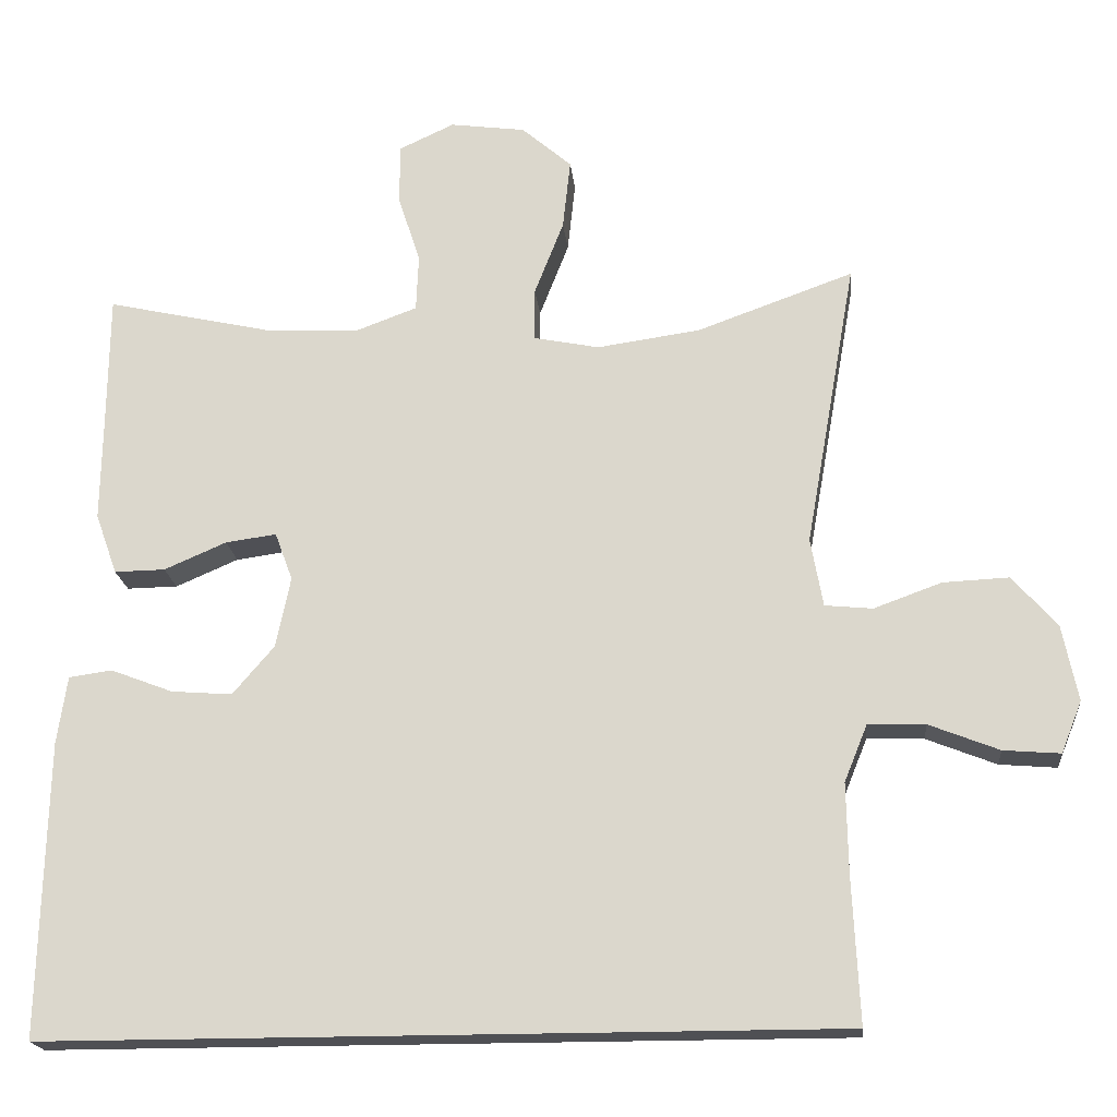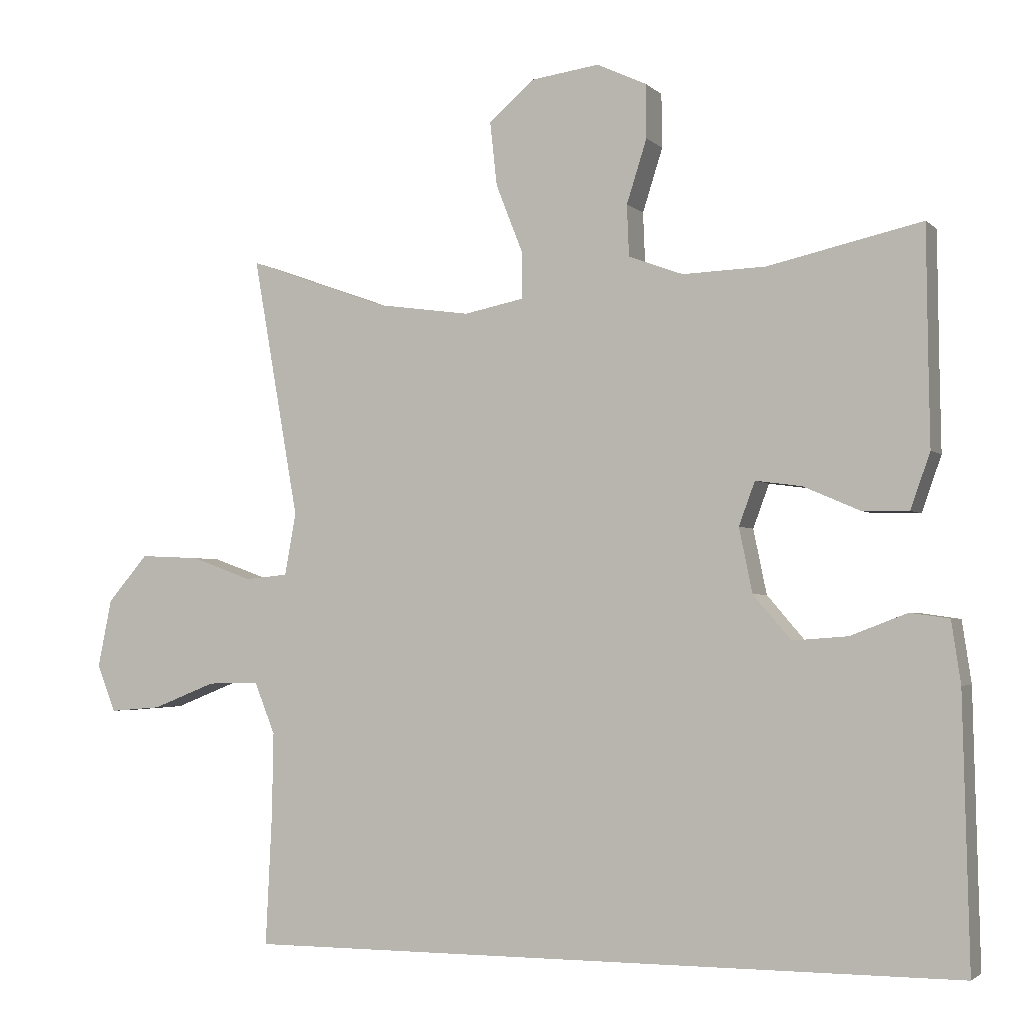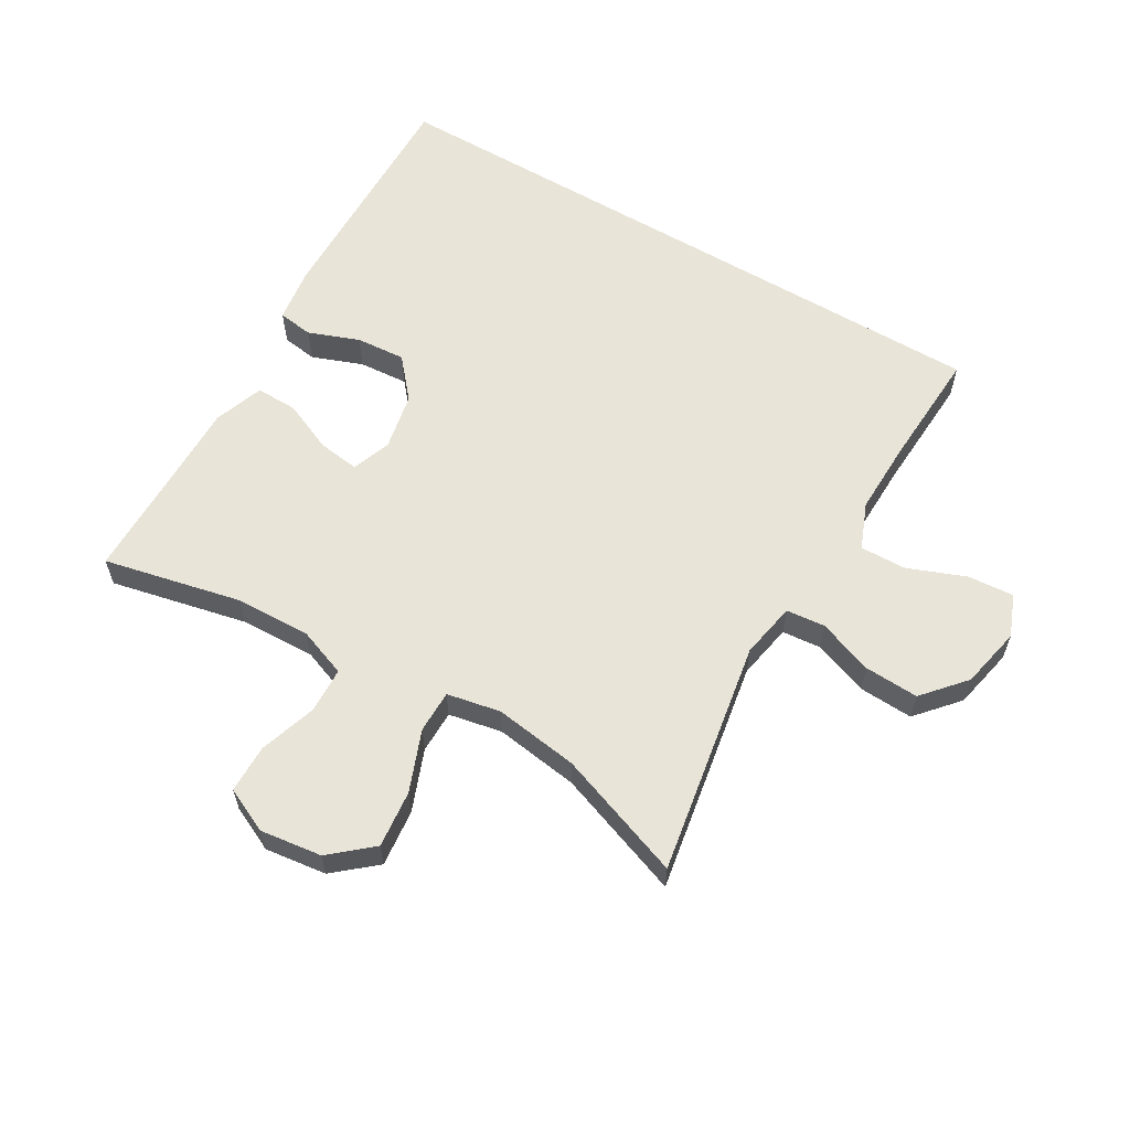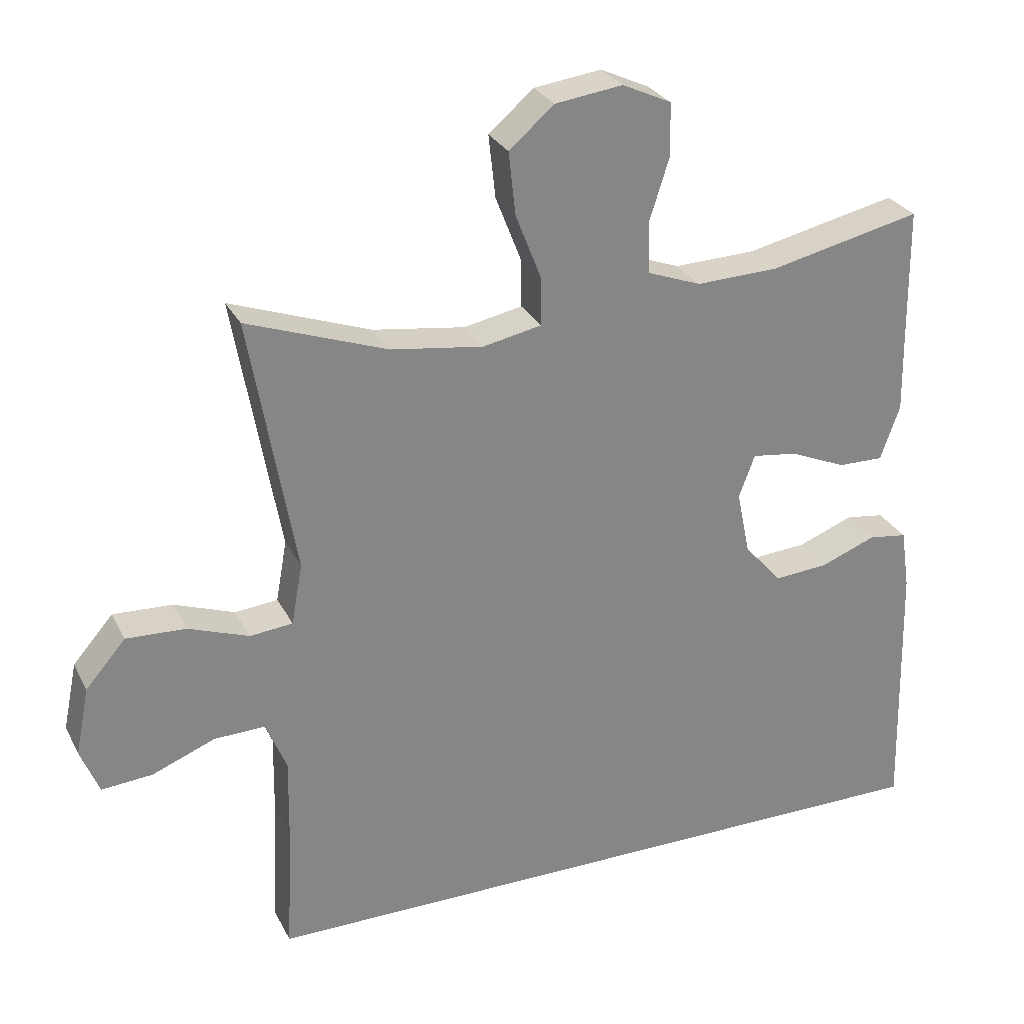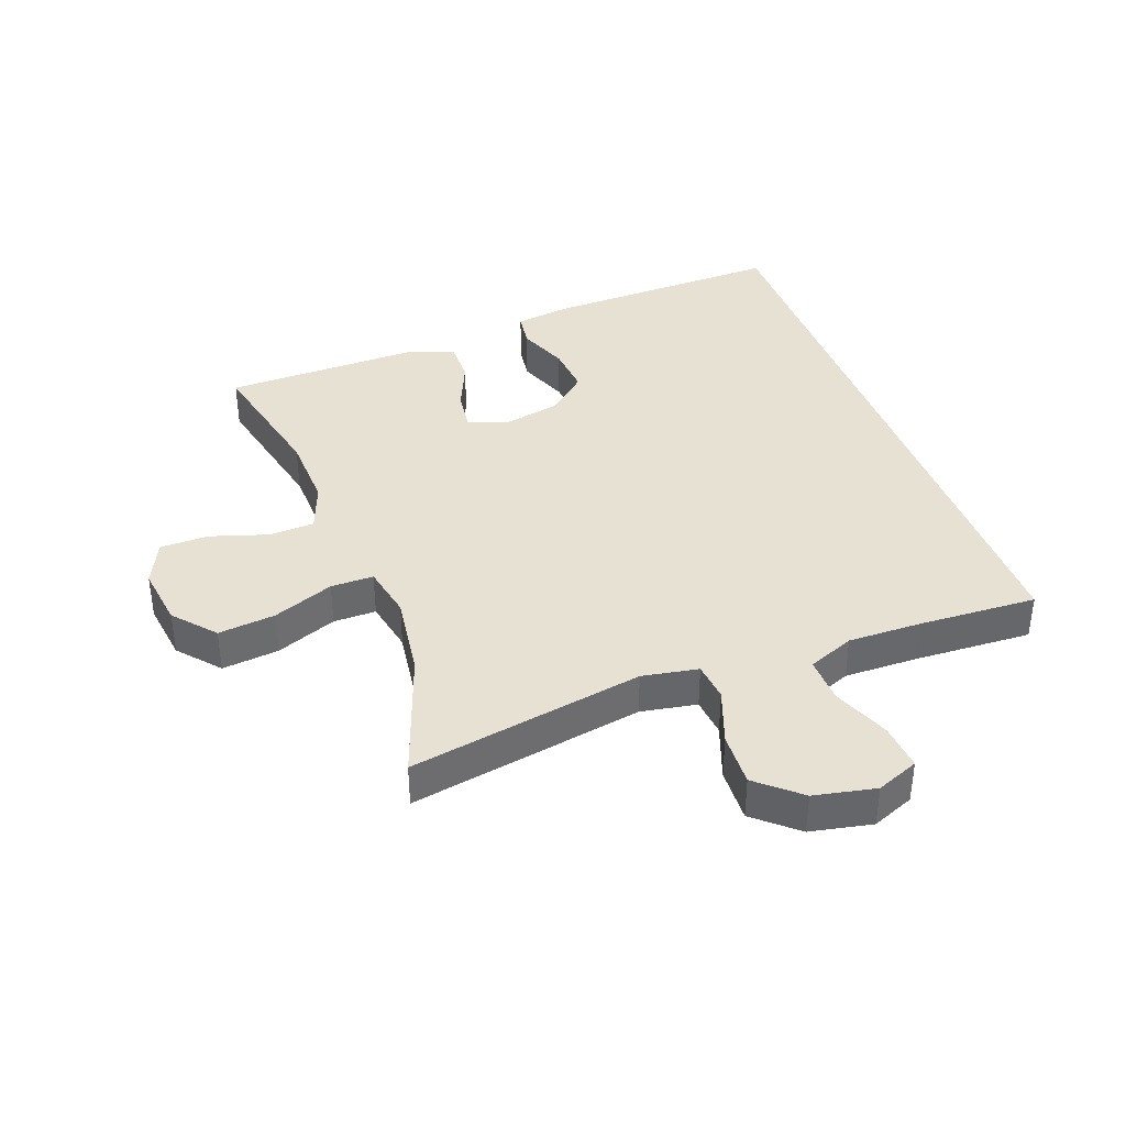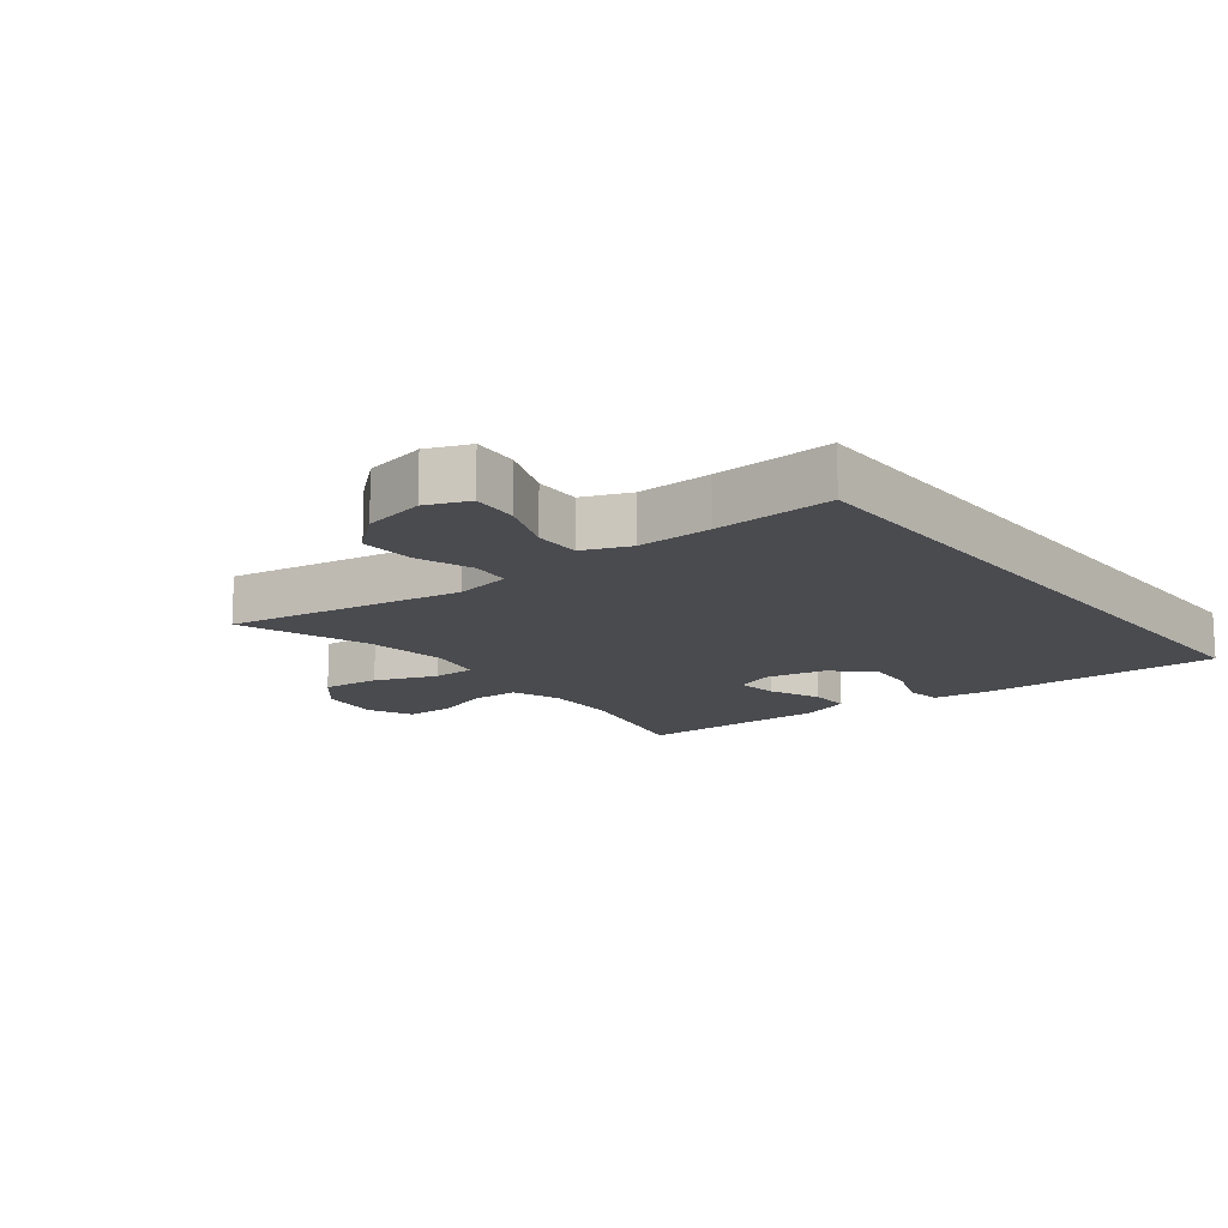
<metadata>
{"format":"obj","ext":"obj","renderer":"f3d","projection":"perspective","resolution":1024,"background":"white","views":[{"elev":-19.1,"azim":5.6,"up":"+Z"},{"elev":-2.9,"azim":-158.2,"up":"+Z"},{"elev":60.2,"azim":30.7,"up":"+Y"},{"elev":28.2,"azim":157.4,"up":"+Z"},{"elev":38.6,"azim":69.7,"up":"+Y"},{"elev":-14.3,"azim":128.1,"up":"+Y"}]}
</metadata>
<code>
v 0.5 0.07 0.5
v 0.434 0.07 0.127
v 0.45 0.07 0.038
v 0.512 0.07 0.032
v 0.6 0.07 0.064
v 0.686 0.07 0.068
v 0.744 0.07 0.001
v 0.764 0.07 -0.097
v 0.737 0.07 -0.164
v 0.663 0.07 -0.158
v 0.572 0.07 -0.122
v 0.498 0.07 -0.12
v 0.468 0.07 -0.194
v 0.47 0.07 -0.312
v 0.479 0.07 -0.5
v -0.551 0.07 -0.5
v -0.542 0.07 -0.117
v -0.529 0.07 -0.029
v -0.473 0.07 -0.021
v -0.392 0.07 -0.052
v -0.313 0.07 -0.058
v -0.259 0.07 0.005
v -0.24 0.07 0.097
v -0.263 0.07 0.159
v -0.329 0.07 0.15
v -0.41 0.07 0.115
v -0.476 0.07 0.114
v -0.504 0.07 0.193
v -0.502 0.07 0.317
v -0.5 0.07 0.5
v -0.28 0.07 0.451
v -0.161 0.07 0.447
v -0.083 0.07 0.476
v -0.08 0.07 0.549
v -0.109 0.07 0.64
v -0.108 0.07 0.717
v -0.037 0.07 0.75
v 0.061 0.07 0.737
v 0.126 0.07 0.681
v 0.116 0.07 0.59
v 0.078 0.07 0.493
v 0.078 0.07 0.425
v 0.163 0.07 0.408
v 0.297 0.07 0.427
v 0.5 0 0.5
v 0.434 0 0.127
v 0.45 0 0.038
v 0.512 0 0.032
v 0.6 0 0.064
v 0.686 0 0.068
v 0.744 0 0.001
v 0.764 0 -0.097
v 0.737 0 -0.164
v 0.663 0 -0.158
v 0.572 0 -0.122
v 0.498 0 -0.12
v 0.468 0 -0.194
v 0.47 0 -0.312
v 0.479 0 -0.5
v -0.551 0 -0.5
v -0.542 0 -0.117
v -0.529 0 -0.029
v -0.473 0 -0.021
v -0.392 0 -0.052
v -0.313 0 -0.058
v -0.259 0 0.005
v -0.24 0 0.097
v -0.263 0 0.159
v -0.329 0 0.15
v -0.41 0 0.115
v -0.476 0 0.114
v -0.504 0 0.193
v -0.502 0 0.317
v -0.5 0 0.5
v -0.28 0 0.451
v -0.161 0 0.447
v -0.083 0 0.476
v -0.08 0 0.549
v -0.109 0 0.64
v -0.108 0 0.717
v -0.037 0 0.75
v 0.061 0 0.737
v 0.126 0 0.681
v 0.116 0 0.59
v 0.078 0 0.493
v 0.078 0 0.425
v 0.163 0 0.408
v 0.297 0 0.427
f 39 40 41
f 38 39 41
f 37 38 41
f 36 37 41
f 35 36 41
f 34 35 41
f 33 34 41 42
f 32 33 42
f 31 32 42 43
f 29 30 31
f 29 31 43
f 28 29 43
f 27 28 43
f 26 27 43
f 25 26 43
f 18 19 20
f 17 18 20
f 16 17 20
f 15 16 20
f 14 15 20 21
f 13 14 21 22
f 9 10 11
f 8 9 11
f 7 8 11
f 6 7 11
f 5 6 11
f 4 5 11
f 3 4 11 12
f 44 1 2
f 44 2 3
f 24 25 43 44
f 3 12 13
f 44 3 13
f 24 44 13
f 23 24 13
f 13 22 23
f 85 84 83
f 85 83 82
f 85 82 81
f 85 81 80
f 85 80 79
f 85 79 78
f 86 85 78 77
f 86 77 76
f 87 86 76 75
f 75 74 73
f 87 75 73
f 87 73 72
f 87 72 71
f 87 71 70
f 87 70 69
f 64 63 62
f 64 62 61
f 64 61 60
f 64 60 59
f 65 64 59 58
f 66 65 58 57
f 55 54 53
f 55 53 52
f 55 52 51
f 55 51 50
f 55 50 49
f 55 49 48
f 56 55 48 47
f 46 45 88
f 47 46 88
f 88 87 69 68
f 57 56 47
f 57 47 88
f 57 88 68
f 57 68 67
f 67 66 57
f 1 45 46 2
f 2 46 47 3
f 3 47 48 4
f 4 48 49 5
f 5 49 50 6
f 6 50 51 7
f 7 51 52 8
f 8 52 53 9
f 9 53 54 10
f 10 54 55 11
f 11 55 56 12
f 12 56 57 13
f 13 57 58 14
f 14 58 59 15
f 15 59 60 16
f 16 60 61 17
f 17 61 62 18
f 18 62 63 19
f 19 63 64 20
f 20 64 65 21
f 21 65 66 22
f 22 66 67 23
f 23 67 68 24
f 24 68 69 25
f 25 69 70 26
f 26 70 71 27
f 27 71 72 28
f 28 72 73 29
f 29 73 74 30
f 30 74 75 31
f 31 75 76 32
f 32 76 77 33
f 33 77 78 34
f 34 78 79 35
f 35 79 80 36
f 36 80 81 37
f 37 81 82 38
f 38 82 83 39
f 39 83 84 40
f 40 84 85 41
f 41 85 86 42
f 42 86 87 43
f 43 87 88 44
f 44 88 45 1

</code>
